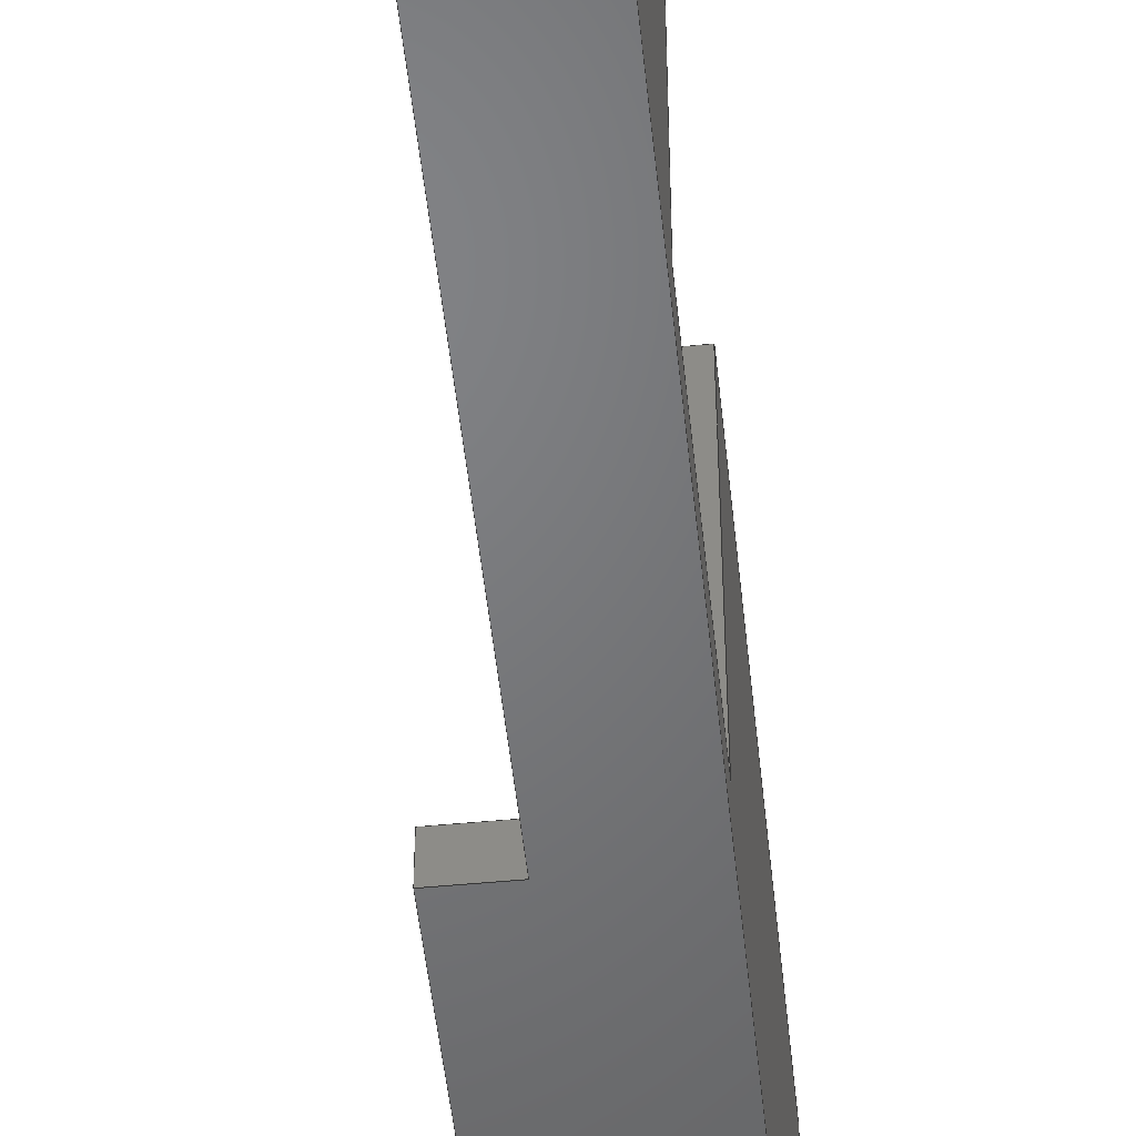
<metadata>
{"format":"step","ext":"step","renderer":"f3d","projection":"perspective","resolution":1024,"background":"white","views":[{"elev":-50.5,"azim":-174.0,"up":"+Z"}]}
</metadata>
<code>
ISO-10303-21;
DATA;
#1=MECHANICAL_DESIGN_GEOMETRIC_PRESENTATION_REPRESENTATION('',(#4),#471);
#2=SHAPE_REPRESENTATION_RELATIONSHIP('SRR','None',#481,#3);
#3=ADVANCED_BREP_SHAPE_REPRESENTATION('',(#5),#470);
#4=STYLED_ITEM('',(#491),#5);
#5=MANIFOLD_SOLID_BREP('BH',#287);
#6=FACE_OUTER_BOUND('',#21,.T.);
#7=FACE_OUTER_BOUND('',#22,.T.);
#8=FACE_OUTER_BOUND('',#23,.T.);
#9=FACE_OUTER_BOUND('',#24,.T.);
#10=FACE_OUTER_BOUND('',#25,.T.);
#11=FACE_OUTER_BOUND('',#26,.T.);
#12=FACE_OUTER_BOUND('',#27,.T.);
#13=FACE_OUTER_BOUND('',#28,.T.);
#14=FACE_OUTER_BOUND('',#29,.T.);
#15=FACE_OUTER_BOUND('',#30,.T.);
#16=FACE_OUTER_BOUND('',#31,.T.);
#17=FACE_OUTER_BOUND('',#32,.T.);
#18=FACE_OUTER_BOUND('',#33,.T.);
#19=FACE_OUTER_BOUND('',#34,.T.);
#20=FACE_OUTER_BOUND('',#35,.T.);
#21=EDGE_LOOP('',(#179,#180,#181,#182));
#22=EDGE_LOOP('',(#183,#184,#185,#186));
#23=EDGE_LOOP('',(#187,#188,#189,#190,#191,#192,#193,#194,#195,#196));
#24=EDGE_LOOP('',(#197,#198,#199,#200));
#25=EDGE_LOOP('',(#201,#202,#203,#204,#205,#206));
#26=EDGE_LOOP('',(#207,#208,#209,#210));
#27=EDGE_LOOP('',(#211,#212,#213,#214));
#28=EDGE_LOOP('',(#215,#216,#217,#218));
#29=EDGE_LOOP('',(#219,#220,#221,#222,#223,#224));
#30=EDGE_LOOP('',(#225,#226,#227,#228));
#31=EDGE_LOOP('',(#229,#230,#231,#232));
#32=EDGE_LOOP('',(#233,#234,#235,#236));
#33=EDGE_LOOP('',(#237,#238,#239,#240,#241,#242,#243,#244));
#34=EDGE_LOOP('',(#245,#246,#247,#248,#249,#250,#251,#252));
#35=EDGE_LOOP('',(#253,#254,#255,#256));
#36=LINE('',#391,#75);
#37=LINE('',#393,#76);
#38=LINE('',#395,#77);
#39=LINE('',#396,#78);
#40=LINE('',#399,#79);
#41=LINE('',#401,#80);
#42=LINE('',#402,#81);
#43=LINE('',#405,#82);
#44=LINE('',#407,#83);
#45=LINE('',#409,#84);
#46=LINE('',#411,#85);
#47=LINE('',#413,#86);
#48=LINE('',#415,#87);
#49=LINE('',#417,#88);
#50=LINE('',#418,#89);
#51=LINE('',#421,#90);
#52=LINE('',#422,#91);
#53=LINE('',#425,#92);
#54=LINE('',#427,#93);
#55=LINE('',#429,#94);
#56=LINE('',#430,#95);
#57=LINE('',#433,#96);
#58=LINE('',#434,#97);
#59=LINE('',#437,#98);
#60=LINE('',#439,#99);
#61=LINE('',#440,#100);
#62=LINE('',#443,#101);
#63=LINE('',#444,#102);
#64=LINE('',#447,#103);
#65=LINE('',#449,#104);
#66=LINE('',#451,#105);
#67=LINE('',#452,#106);
#68=LINE('',#455,#107);
#69=LINE('',#456,#108);
#70=LINE('',#458,#109);
#71=LINE('',#461,#110);
#72=LINE('',#462,#111);
#73=LINE('',#464,#112);
#74=LINE('',#466,#113);
#75=VECTOR('',#320,0.3937);
#76=VECTOR('',#321,0.3937);
#77=VECTOR('',#322,0.3937);
#78=VECTOR('',#323,0.3937);
#79=VECTOR('',#326,0.3937);
#80=VECTOR('',#327,0.3937);
#81=VECTOR('',#328,0.3937);
#82=VECTOR('',#331,0.3937);
#83=VECTOR('',#332,0.3937);
#84=VECTOR('',#333,0.3937);
#85=VECTOR('',#334,0.3937);
#86=VECTOR('',#335,0.3937);
#87=VECTOR('',#336,0.3937);
#88=VECTOR('',#337,0.3937);
#89=VECTOR('',#338,0.3937);
#90=VECTOR('',#341,0.3937);
#91=VECTOR('',#342,0.3937);
#92=VECTOR('',#345,0.3937);
#93=VECTOR('',#346,0.3937);
#94=VECTOR('',#347,0.3937);
#95=VECTOR('',#348,0.3937);
#96=VECTOR('',#351,0.3937);
#97=VECTOR('',#352,0.3937);
#98=VECTOR('',#355,0.3937);
#99=VECTOR('',#356,0.3937);
#100=VECTOR('',#357,0.3937);
#101=VECTOR('',#360,0.3937);
#102=VECTOR('',#361,0.3937);
#103=VECTOR('',#364,0.3937);
#104=VECTOR('',#365,0.3937);
#105=VECTOR('',#366,0.3937);
#106=VECTOR('',#367,0.3937);
#107=VECTOR('',#370,0.3937);
#108=VECTOR('',#371,0.3937);
#109=VECTOR('',#374,0.3937);
#110=VECTOR('',#377,0.3937);
#111=VECTOR('',#378,0.3937);
#112=VECTOR('',#381,0.3937);
#113=VECTOR('',#384,0.3937);
#114=VERTEX_POINT('',#389);
#115=VERTEX_POINT('',#390);
#116=VERTEX_POINT('',#392);
#117=VERTEX_POINT('',#394);
#118=VERTEX_POINT('',#398);
#119=VERTEX_POINT('',#400);
#120=VERTEX_POINT('',#404);
#121=VERTEX_POINT('',#406);
#122=VERTEX_POINT('',#408);
#123=VERTEX_POINT('',#410);
#124=VERTEX_POINT('',#412);
#125=VERTEX_POINT('',#414);
#126=VERTEX_POINT('',#416);
#127=VERTEX_POINT('',#420);
#128=VERTEX_POINT('',#424);
#129=VERTEX_POINT('',#426);
#130=VERTEX_POINT('',#428);
#131=VERTEX_POINT('',#432);
#132=VERTEX_POINT('',#436);
#133=VERTEX_POINT('',#438);
#134=VERTEX_POINT('',#442);
#135=VERTEX_POINT('',#446);
#136=VERTEX_POINT('',#448);
#137=VERTEX_POINT('',#450);
#138=VERTEX_POINT('',#454);
#139=VERTEX_POINT('',#460);
#140=EDGE_CURVE('',#114,#115,#36,.T.);
#141=EDGE_CURVE('',#116,#114,#37,.T.);
#142=EDGE_CURVE('',#117,#116,#38,.T.);
#143=EDGE_CURVE('',#115,#117,#39,.T.);
#144=EDGE_CURVE('',#116,#118,#40,.T.);
#145=EDGE_CURVE('',#118,#119,#41,.T.);
#146=EDGE_CURVE('',#119,#117,#42,.T.);
#147=EDGE_CURVE('',#114,#120,#43,.T.);
#148=EDGE_CURVE('',#120,#121,#44,.T.);
#149=EDGE_CURVE('',#122,#121,#45,.T.);
#150=EDGE_CURVE('',#123,#122,#46,.T.);
#151=EDGE_CURVE('',#124,#123,#47,.T.);
#152=EDGE_CURVE('',#124,#125,#48,.T.);
#153=EDGE_CURVE('',#126,#125,#49,.T.);
#154=EDGE_CURVE('',#126,#118,#50,.T.);
#155=EDGE_CURVE('',#127,#115,#51,.T.);
#156=EDGE_CURVE('',#127,#120,#52,.T.);
#157=EDGE_CURVE('',#128,#127,#53,.T.);
#158=EDGE_CURVE('',#129,#128,#54,.T.);
#159=EDGE_CURVE('',#130,#129,#55,.T.);
#160=EDGE_CURVE('',#121,#130,#56,.T.);
#161=EDGE_CURVE('',#131,#130,#57,.T.);
#162=EDGE_CURVE('',#131,#122,#58,.T.);
#163=EDGE_CURVE('',#125,#132,#59,.T.);
#164=EDGE_CURVE('',#133,#124,#60,.T.);
#165=EDGE_CURVE('',#132,#133,#61,.T.);
#166=EDGE_CURVE('',#134,#131,#62,.T.);
#167=EDGE_CURVE('',#123,#134,#63,.T.);
#168=EDGE_CURVE('',#135,#132,#64,.T.);
#169=EDGE_CURVE('',#136,#135,#65,.F.);
#170=EDGE_CURVE('',#137,#136,#66,.T.);
#171=EDGE_CURVE('',#126,#137,#67,.T.);
#172=EDGE_CURVE('',#138,#133,#68,.T.);
#173=EDGE_CURVE('',#135,#138,#69,.F.);
#174=EDGE_CURVE('',#137,#119,#70,.T.);
#175=EDGE_CURVE('',#138,#139,#71,.F.);
#176=EDGE_CURVE('',#139,#136,#72,.F.);
#177=EDGE_CURVE('',#139,#128,#73,.T.);
#178=EDGE_CURVE('',#134,#129,#74,.T.);
#179=ORIENTED_EDGE('',*,*,#140,.F.);
#180=ORIENTED_EDGE('',*,*,#141,.F.);
#181=ORIENTED_EDGE('',*,*,#142,.F.);
#182=ORIENTED_EDGE('',*,*,#143,.F.);
#183=ORIENTED_EDGE('',*,*,#142,.T.);
#184=ORIENTED_EDGE('',*,*,#144,.T.);
#185=ORIENTED_EDGE('',*,*,#145,.T.);
#186=ORIENTED_EDGE('',*,*,#146,.T.);
#187=ORIENTED_EDGE('',*,*,#141,.T.);
#188=ORIENTED_EDGE('',*,*,#147,.T.);
#189=ORIENTED_EDGE('',*,*,#148,.T.);
#190=ORIENTED_EDGE('',*,*,#149,.F.);
#191=ORIENTED_EDGE('',*,*,#150,.F.);
#192=ORIENTED_EDGE('',*,*,#151,.F.);
#193=ORIENTED_EDGE('',*,*,#152,.T.);
#194=ORIENTED_EDGE('',*,*,#153,.F.);
#195=ORIENTED_EDGE('',*,*,#154,.T.);
#196=ORIENTED_EDGE('',*,*,#144,.F.);
#197=ORIENTED_EDGE('',*,*,#155,.F.);
#198=ORIENTED_EDGE('',*,*,#156,.T.);
#199=ORIENTED_EDGE('',*,*,#147,.F.);
#200=ORIENTED_EDGE('',*,*,#140,.T.);
#201=ORIENTED_EDGE('',*,*,#157,.F.);
#202=ORIENTED_EDGE('',*,*,#158,.F.);
#203=ORIENTED_EDGE('',*,*,#159,.F.);
#204=ORIENTED_EDGE('',*,*,#160,.F.);
#205=ORIENTED_EDGE('',*,*,#148,.F.);
#206=ORIENTED_EDGE('',*,*,#156,.F.);
#207=ORIENTED_EDGE('',*,*,#160,.T.);
#208=ORIENTED_EDGE('',*,*,#161,.F.);
#209=ORIENTED_EDGE('',*,*,#162,.T.);
#210=ORIENTED_EDGE('',*,*,#149,.T.);
#211=ORIENTED_EDGE('',*,*,#163,.F.);
#212=ORIENTED_EDGE('',*,*,#152,.F.);
#213=ORIENTED_EDGE('',*,*,#164,.F.);
#214=ORIENTED_EDGE('',*,*,#165,.F.);
#215=ORIENTED_EDGE('',*,*,#162,.F.);
#216=ORIENTED_EDGE('',*,*,#166,.F.);
#217=ORIENTED_EDGE('',*,*,#167,.F.);
#218=ORIENTED_EDGE('',*,*,#150,.T.);
#219=ORIENTED_EDGE('',*,*,#163,.T.);
#220=ORIENTED_EDGE('',*,*,#168,.F.);
#221=ORIENTED_EDGE('',*,*,#169,.F.);
#222=ORIENTED_EDGE('',*,*,#170,.F.);
#223=ORIENTED_EDGE('',*,*,#171,.F.);
#224=ORIENTED_EDGE('',*,*,#153,.T.);
#225=ORIENTED_EDGE('',*,*,#165,.T.);
#226=ORIENTED_EDGE('',*,*,#172,.F.);
#227=ORIENTED_EDGE('',*,*,#173,.F.);
#228=ORIENTED_EDGE('',*,*,#168,.T.);
#229=ORIENTED_EDGE('',*,*,#174,.T.);
#230=ORIENTED_EDGE('',*,*,#145,.F.);
#231=ORIENTED_EDGE('',*,*,#154,.F.);
#232=ORIENTED_EDGE('',*,*,#171,.T.);
#233=ORIENTED_EDGE('',*,*,#169,.T.);
#234=ORIENTED_EDGE('',*,*,#173,.T.);
#235=ORIENTED_EDGE('',*,*,#175,.T.);
#236=ORIENTED_EDGE('',*,*,#176,.T.);
#237=ORIENTED_EDGE('',*,*,#143,.T.);
#238=ORIENTED_EDGE('',*,*,#146,.F.);
#239=ORIENTED_EDGE('',*,*,#174,.F.);
#240=ORIENTED_EDGE('',*,*,#170,.T.);
#241=ORIENTED_EDGE('',*,*,#176,.F.);
#242=ORIENTED_EDGE('',*,*,#177,.T.);
#243=ORIENTED_EDGE('',*,*,#157,.T.);
#244=ORIENTED_EDGE('',*,*,#155,.T.);
#245=ORIENTED_EDGE('',*,*,#158,.T.);
#246=ORIENTED_EDGE('',*,*,#177,.F.);
#247=ORIENTED_EDGE('',*,*,#175,.F.);
#248=ORIENTED_EDGE('',*,*,#172,.T.);
#249=ORIENTED_EDGE('',*,*,#164,.T.);
#250=ORIENTED_EDGE('',*,*,#151,.T.);
#251=ORIENTED_EDGE('',*,*,#167,.T.);
#252=ORIENTED_EDGE('',*,*,#178,.T.);
#253=ORIENTED_EDGE('',*,*,#159,.T.);
#254=ORIENTED_EDGE('',*,*,#178,.F.);
#255=ORIENTED_EDGE('',*,*,#166,.T.);
#256=ORIENTED_EDGE('',*,*,#161,.T.);
#257=PLANE('',#301);
#258=PLANE('',#302);
#259=PLANE('',#303);
#260=PLANE('',#304);
#261=PLANE('',#305);
#262=PLANE('',#306);
#263=PLANE('',#307);
#264=PLANE('',#308);
#265=PLANE('',#309);
#266=PLANE('',#310);
#267=PLANE('',#311);
#268=PLANE('',#312);
#269=PLANE('',#313);
#270=PLANE('',#314);
#271=PLANE('',#315);
#272=ADVANCED_FACE('',(#6),#257,.F.);
#273=ADVANCED_FACE('',(#7),#258,.T.);
#274=ADVANCED_FACE('',(#8),#259,.T.);
#275=ADVANCED_FACE('',(#9),#260,.T.);
#276=ADVANCED_FACE('',(#10),#261,.F.);
#277=ADVANCED_FACE('',(#11),#262,.T.);
#278=ADVANCED_FACE('',(#12),#263,.F.);
#279=ADVANCED_FACE('',(#13),#264,.F.);
#280=ADVANCED_FACE('',(#14),#265,.T.);
#281=ADVANCED_FACE('',(#15),#266,.T.);
#282=ADVANCED_FACE('',(#16),#267,.F.);
#283=ADVANCED_FACE('',(#17),#268,.F.);
#284=ADVANCED_FACE('',(#18),#269,.T.);
#285=ADVANCED_FACE('',(#19),#270,.T.);
#286=ADVANCED_FACE('',(#20),#271,.T.);
#287=CLOSED_SHELL('',(#272,#273,#274,#275,#276,#277,#278,#279,#280,#281,
#282,#283,#284,#285,#286));
#288=DERIVED_UNIT_ELEMENT(#290,1);
#289=DERIVED_UNIT_ELEMENT(#475,-3);
#290=(
MASS_UNIT()
NAMED_UNIT(*)
SI_UNIT(.KILO.,.GRAM.)
);
#291=DERIVED_UNIT((#288,#289));
#292=MEASURE_REPRESENTATION_ITEM('density measure',
POSITIVE_RATIO_MEASURE(2600),#291);
#293=PROPERTY_DEFINITION_REPRESENTATION(#298,#295);
#294=PROPERTY_DEFINITION_REPRESENTATION(#299,#296);
#295=REPRESENTATION('material name',(#297),#470);
#296=REPRESENTATION('density',(#292),#470);
#297=DESCRIPTIVE_REPRESENTATION_ITEM('Limestone','Limestone');
#298=PROPERTY_DEFINITION('material property','material name',#483);
#299=PROPERTY_DEFINITION('material property','density of part',#483);
#300=AXIS2_PLACEMENT_3D('placement',#387,#316,#317);
#301=AXIS2_PLACEMENT_3D('',#388,#318,#319);
#302=AXIS2_PLACEMENT_3D('',#397,#324,#325);
#303=AXIS2_PLACEMENT_3D('',#403,#329,#330);
#304=AXIS2_PLACEMENT_3D('',#419,#339,#340);
#305=AXIS2_PLACEMENT_3D('',#423,#343,#344);
#306=AXIS2_PLACEMENT_3D('',#431,#349,#350);
#307=AXIS2_PLACEMENT_3D('',#435,#353,#354);
#308=AXIS2_PLACEMENT_3D('',#441,#358,#359);
#309=AXIS2_PLACEMENT_3D('',#445,#362,#363);
#310=AXIS2_PLACEMENT_3D('',#453,#368,#369);
#311=AXIS2_PLACEMENT_3D('',#457,#372,#373);
#312=AXIS2_PLACEMENT_3D('',#459,#375,#376);
#313=AXIS2_PLACEMENT_3D('',#463,#379,#380);
#314=AXIS2_PLACEMENT_3D('',#465,#382,#383);
#315=AXIS2_PLACEMENT_3D('',#467,#385,#386);
#316=DIRECTION('axis',(0,0,1));
#317=DIRECTION('refdir',(1,0,0));
#318=DIRECTION('center_axis',(0,-1,0));
#319=DIRECTION('ref_axis',(0,0,-1));
#320=DIRECTION('',(0,0,-1));
#321=DIRECTION('',(-1,0,0));
#322=DIRECTION('',(0,0,1));
#323=DIRECTION('',(1,0,0));
#324=DIRECTION('center_axis',(1,0,0));
#325=DIRECTION('ref_axis',(0,0,-1));
#326=DIRECTION('',(0,-1,0));
#327=DIRECTION('',(0,0,-1));
#328=DIRECTION('',(0,1,0));
#329=DIRECTION('center_axis',(0,0,1));
#330=DIRECTION('ref_axis',(-1,0,0));
#331=DIRECTION('',(0,1,0));
#332=DIRECTION('',(-1,0,0));
#333=DIRECTION('',(0,1,0));
#334=DIRECTION('',(1,0,0));
#335=DIRECTION('',(0,1,0));
#336=DIRECTION('',(1,0,0));
#337=DIRECTION('',(0,1,0));
#338=DIRECTION('',(1,0,0));
#339=DIRECTION('center_axis',(1,0,0));
#340=DIRECTION('ref_axis',(0,0,1));
#341=DIRECTION('',(0,-1,0));
#342=DIRECTION('',(0,0,1));
#343=DIRECTION('center_axis',(0,-1,0));
#344=DIRECTION('ref_axis',(-1,0,0));
#345=DIRECTION('',(1,0,0));
#346=DIRECTION('',(0,0,-1));
#347=DIRECTION('',(-1,0,0));
#348=DIRECTION('',(0,0,1));
#349=DIRECTION('center_axis',(1,0,0));
#350=DIRECTION('ref_axis',(0,0,1));
#351=DIRECTION('',(0,1,0));
#352=DIRECTION('',(0,0,-1));
#353=DIRECTION('center_axis',(0,-1,0));
#354=DIRECTION('ref_axis',(0,0,-1));
#355=DIRECTION('',(0,0,1));
#356=DIRECTION('',(0,0,-1));
#357=DIRECTION('',(-1,0,0));
#358=DIRECTION('center_axis',(0,1,0));
#359=DIRECTION('ref_axis',(0,0,1));
#360=DIRECTION('',(1,0,0));
#361=DIRECTION('',(0,0,1));
#362=DIRECTION('center_axis',(1,0,0));
#363=DIRECTION('ref_axis',(0,0,1));
#364=DIRECTION('',(0,1,0));
#365=DIRECTION('',(0,0,-1));
#366=DIRECTION('',(0,-1,0));
#367=DIRECTION('',(0,0,-1));
#368=DIRECTION('center_axis',(0,0,1));
#369=DIRECTION('ref_axis',(-1,0,0));
#370=DIRECTION('',(0,1,0));
#371=DIRECTION('',(1,0,0));
#372=DIRECTION('center_axis',(0,1,0));
#373=DIRECTION('ref_axis',(1,0,0));
#374=DIRECTION('',(1,0,0));
#375=DIRECTION('center_axis',(0,1,0));
#376=DIRECTION('ref_axis',(0,0,1));
#377=DIRECTION('',(0,0,1));
#378=DIRECTION('',(-1,0,0));
#379=DIRECTION('center_axis',(0,0,-1));
#380=DIRECTION('ref_axis',(1,0,0));
#381=DIRECTION('',(0,1,0));
#382=DIRECTION('center_axis',(-1,0,0));
#383=DIRECTION('ref_axis',(0,0,-1));
#384=DIRECTION('',(0,1,0));
#385=DIRECTION('center_axis',(0,0,1));
#386=DIRECTION('ref_axis',(-1,0,0));
#387=CARTESIAN_POINT('',(0,0,0));
#388=CARTESIAN_POINT('Origin',(47,4.25,95.31));
#389=CARTESIAN_POINT('',(47,4.25,97.06));
#390=CARTESIAN_POINT('',(47,4.25,95.31));
#391=CARTESIAN_POINT('',(47,4.25,95.31));
#392=CARTESIAN_POINT('',(49.25,4.25,97.06));
#393=CARTESIAN_POINT('',(47,4.25,97.06));
#394=CARTESIAN_POINT('',(49.25,4.25,95.31));
#395=CARTESIAN_POINT('',(49.25,4.25,95.75));
#396=CARTESIAN_POINT('',(45,4.25,95.31));
#397=CARTESIAN_POINT('Origin',(49.25,-0.25,96.19));
#398=CARTESIAN_POINT('',(49.25,-5.25,97.06));
#399=CARTESIAN_POINT('',(49.25,30.25,97.06));
#400=CARTESIAN_POINT('',(49.25,-5.25,95.31));
#401=CARTESIAN_POINT('',(49.25,-5.25,97.06));
#402=CARTESIAN_POINT('',(49.25,-5.25,95.31));
#403=CARTESIAN_POINT('Origin',(47,19,97.06));
#404=CARTESIAN_POINT('',(47,30.25,97.06));
#405=CARTESIAN_POINT('',(47,19,97.06));
#406=CARTESIAN_POINT('',(44.75,30.25,97.06));
#407=CARTESIAN_POINT('',(53,30.25,97.06));
#408=CARTESIAN_POINT('',(44.75,17.25,97.06));
#409=CARTESIAN_POINT('',(44.75,19,97.06));
#410=CARTESIAN_POINT('',(43,17.25,97.06));
#411=CARTESIAN_POINT('',(43,17.25,97.06));
#412=CARTESIAN_POINT('',(43,4.75,97.06));
#413=CARTESIAN_POINT('',(43,11.88,97.06));
#414=CARTESIAN_POINT('',(44.75,4.75,97.06));
#415=CARTESIAN_POINT('',(43,4.75,97.06));
#416=CARTESIAN_POINT('',(44.75,-5.25,97.06));
#417=CARTESIAN_POINT('',(44.75,19,97.06));
#418=CARTESIAN_POINT('',(47,-5.25,97.06));
#419=CARTESIAN_POINT('Origin',(47,19,95.31));
#420=CARTESIAN_POINT('',(47,30.25,95.31));
#421=CARTESIAN_POINT('',(47,11.88,95.31));
#422=CARTESIAN_POINT('',(47,30.25,103.3));
#423=CARTESIAN_POINT('Origin',(59,30.25,111.3));
#424=CARTESIAN_POINT('',(43,30.25,95.31));
#425=CARTESIAN_POINT('',(51,30.25,95.31));
#426=CARTESIAN_POINT('',(43,30.25,111.3));
#427=CARTESIAN_POINT('',(43,30.25,111.3));
#428=CARTESIAN_POINT('',(44.75,30.25,111.3));
#429=CARTESIAN_POINT('',(51.87,30.25,111.3));
#430=CARTESIAN_POINT('',(44.75,30.25,104.2));
#431=CARTESIAN_POINT('Origin',(44.75,19,97.06));
#432=CARTESIAN_POINT('',(44.75,17.25,111.3));
#433=CARTESIAN_POINT('',(44.75,19,111.3));
#434=CARTESIAN_POINT('',(44.75,17.25,97.06));
#435=CARTESIAN_POINT('Origin',(43,4.75,111.3));
#436=CARTESIAN_POINT('',(44.75,4.75,111.3));
#437=CARTESIAN_POINT('',(44.75,4.75,104.2));
#438=CARTESIAN_POINT('',(43,4.75,111.3));
#439=CARTESIAN_POINT('',(43,4.75,111.3));
#440=CARTESIAN_POINT('',(43.87,4.75,111.3));
#441=CARTESIAN_POINT('Origin',(43,17.25,97.06));
#442=CARTESIAN_POINT('',(43,17.25,111.3));
#443=CARTESIAN_POINT('',(43.87,17.25,111.3));
#444=CARTESIAN_POINT('',(43,17.25,104.2));
#445=CARTESIAN_POINT('Origin',(44.75,19,97.06));
#446=CARTESIAN_POINT('',(44.75,-19.5,111.3));
#447=CARTESIAN_POINT('',(44.75,19,111.3));
#448=CARTESIAN_POINT('',(44.75,-19.5,95.31));
#449=CARTESIAN_POINT('',(44.75,-19.5,100.2));
#450=CARTESIAN_POINT('',(44.75,-5.25,95.31));
#451=CARTESIAN_POINT('',(44.75,-0.25,95.31));
#452=CARTESIAN_POINT('',(44.75,-5.25,97.06));
#453=CARTESIAN_POINT('Origin',(44.75,19,111.3));
#454=CARTESIAN_POINT('',(43,-19.5,111.3));
#455=CARTESIAN_POINT('',(43,19,111.3));
#456=CARTESIAN_POINT('',(44.87,-19.5,111.3));
#457=CARTESIAN_POINT('Origin',(44.75,-5.25,97.06));
#458=CARTESIAN_POINT('',(47,-5.25,95.31));
#459=CARTESIAN_POINT('Origin',(45,-19.5,103.3));
#460=CARTESIAN_POINT('',(43,-19.5,95.31));
#461=CARTESIAN_POINT('',(43,-19.5,107.3));
#462=CARTESIAN_POINT('',(44,-19.5,95.31));
#463=CARTESIAN_POINT('Origin',(43,19,95.31));
#464=CARTESIAN_POINT('',(43,19,95.31));
#465=CARTESIAN_POINT('Origin',(43,19,111.3));
#466=CARTESIAN_POINT('',(43,19,111.3));
#467=CARTESIAN_POINT('Origin',(44.75,19,111.3));
#468=UNCERTAINTY_MEASURE_WITH_UNIT(LENGTH_MEASURE(0.0003937),
#473,'DISTANCE_ACCURACY_VALUE',
'Maximum model space distance between geometric entities at asserted c
onnectivities');
#469=UNCERTAINTY_MEASURE_WITH_UNIT(LENGTH_MEASURE(0.0003937),
#473,'DISTANCE_ACCURACY_VALUE',
'Maximum model space distance between geometric entities at asserted c
onnectivities');
#470=(
GEOMETRIC_REPRESENTATION_CONTEXT(3)
GLOBAL_UNCERTAINTY_ASSIGNED_CONTEXT((#468))
GLOBAL_UNIT_ASSIGNED_CONTEXT((#473,#477,#478))
REPRESENTATION_CONTEXT('','3D')
);
#471=(
GEOMETRIC_REPRESENTATION_CONTEXT(3)
GLOBAL_UNCERTAINTY_ASSIGNED_CONTEXT((#469))
GLOBAL_UNIT_ASSIGNED_CONTEXT((#473,#477,#478))
REPRESENTATION_CONTEXT('','3D')
);
#472=DIMENSIONAL_EXPONENTS(1,0,0,0,0,0,0);
#473=(
CONVERSION_BASED_UNIT('inch',#476)
LENGTH_UNIT()
NAMED_UNIT(#472)
);
#474=(
LENGTH_UNIT()
NAMED_UNIT(*)
SI_UNIT(.MILLI.,.METRE.)
);
#475=(
LENGTH_UNIT()
NAMED_UNIT(*)
SI_UNIT($,.METRE.)
);
#476=LENGTH_MEASURE_WITH_UNIT(LENGTH_MEASURE(25.4),#474);
#477=(
NAMED_UNIT(*)
PLANE_ANGLE_UNIT()
SI_UNIT($,.RADIAN.)
);
#478=(
NAMED_UNIT(*)
SI_UNIT($,.STERADIAN.)
SOLID_ANGLE_UNIT()
);
#479=SHAPE_DEFINITION_REPRESENTATION(#480,#481);
#480=PRODUCT_DEFINITION_SHAPE('',$,#483);
#481=SHAPE_REPRESENTATION('',(#300),#470);
#482=PRODUCT_DEFINITION_CONTEXT('part definition',#487,'design');
#483=PRODUCT_DEFINITION('BH','BH',#484,#482);
#484=PRODUCT_DEFINITION_FORMATION('',$,#489);
#485=PRODUCT_RELATED_PRODUCT_CATEGORY('BH','BH',(#489));
#486=APPLICATION_PROTOCOL_DEFINITION('international standard',
'automotive_design',2009,#487);
#487=APPLICATION_CONTEXT(
'Core Data for Automotive Mechanical Design Process');
#488=PRODUCT_CONTEXT('part definition',#487,'mechanical');
#489=PRODUCT('BH','BH',$,(#488));
#490=PRESENTATION_STYLE_ASSIGNMENT((#492));
#491=PRESENTATION_STYLE_ASSIGNMENT((#493));
#492=SURFACE_STYLE_USAGE(.BOTH.,#494);
#493=SURFACE_STYLE_USAGE(.BOTH.,#495);
#494=SURFACE_SIDE_STYLE('',(#496));
#495=SURFACE_SIDE_STYLE('',(#497));
#496=SURFACE_STYLE_FILL_AREA(#498);
#497=SURFACE_STYLE_FILL_AREA(#499);
#498=FILL_AREA_STYLE('Surface - Matte',(#500));
#499=FILL_AREA_STYLE('AS-FH',(#501));
#500=FILL_AREA_STYLE_COLOUR('Surface - Matte',#502);
#501=FILL_AREA_STYLE_COLOUR('AS-FH',#503);
#502=COLOUR_RGB('Surface - Matte',0.702,0.702,0.702);
#503=COLOUR_RGB('AS-FH',0,0,0);
ENDSEC;
END-ISO-10303-21;

</code>
